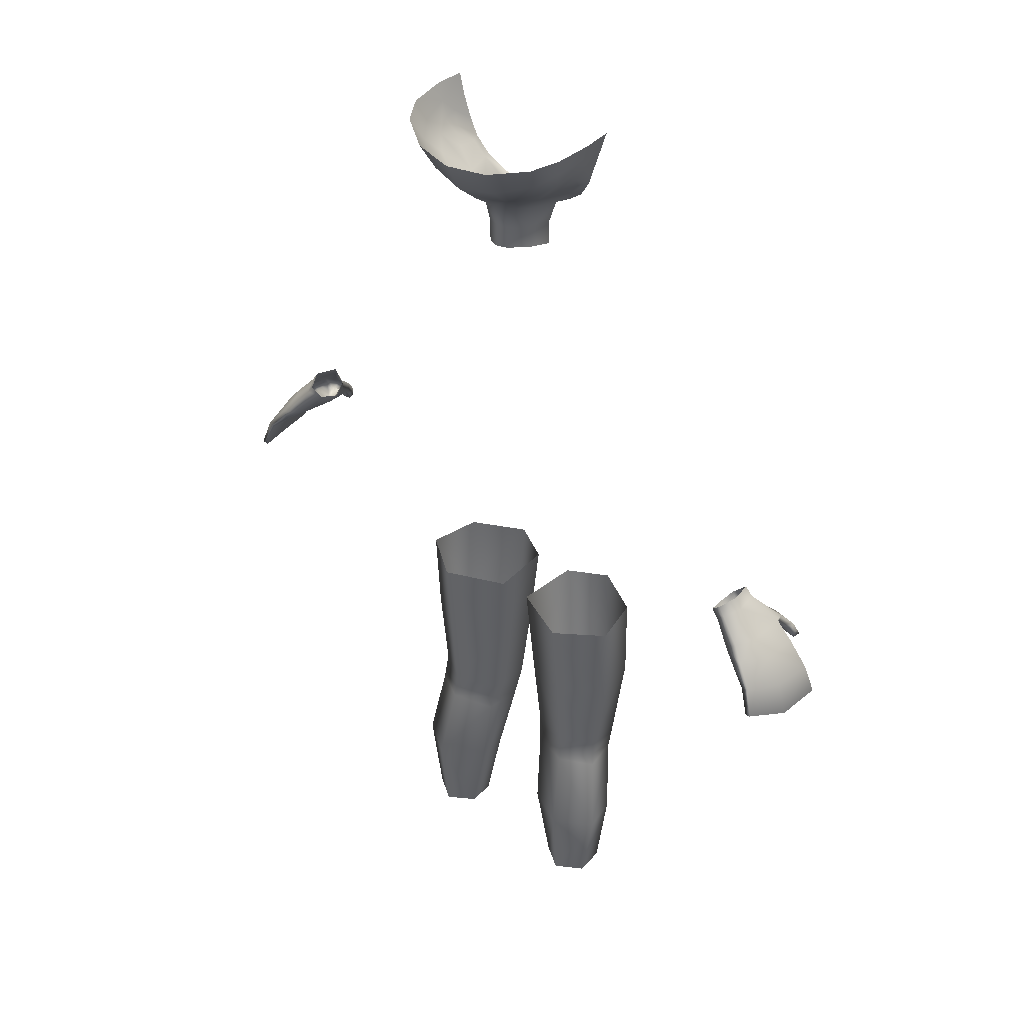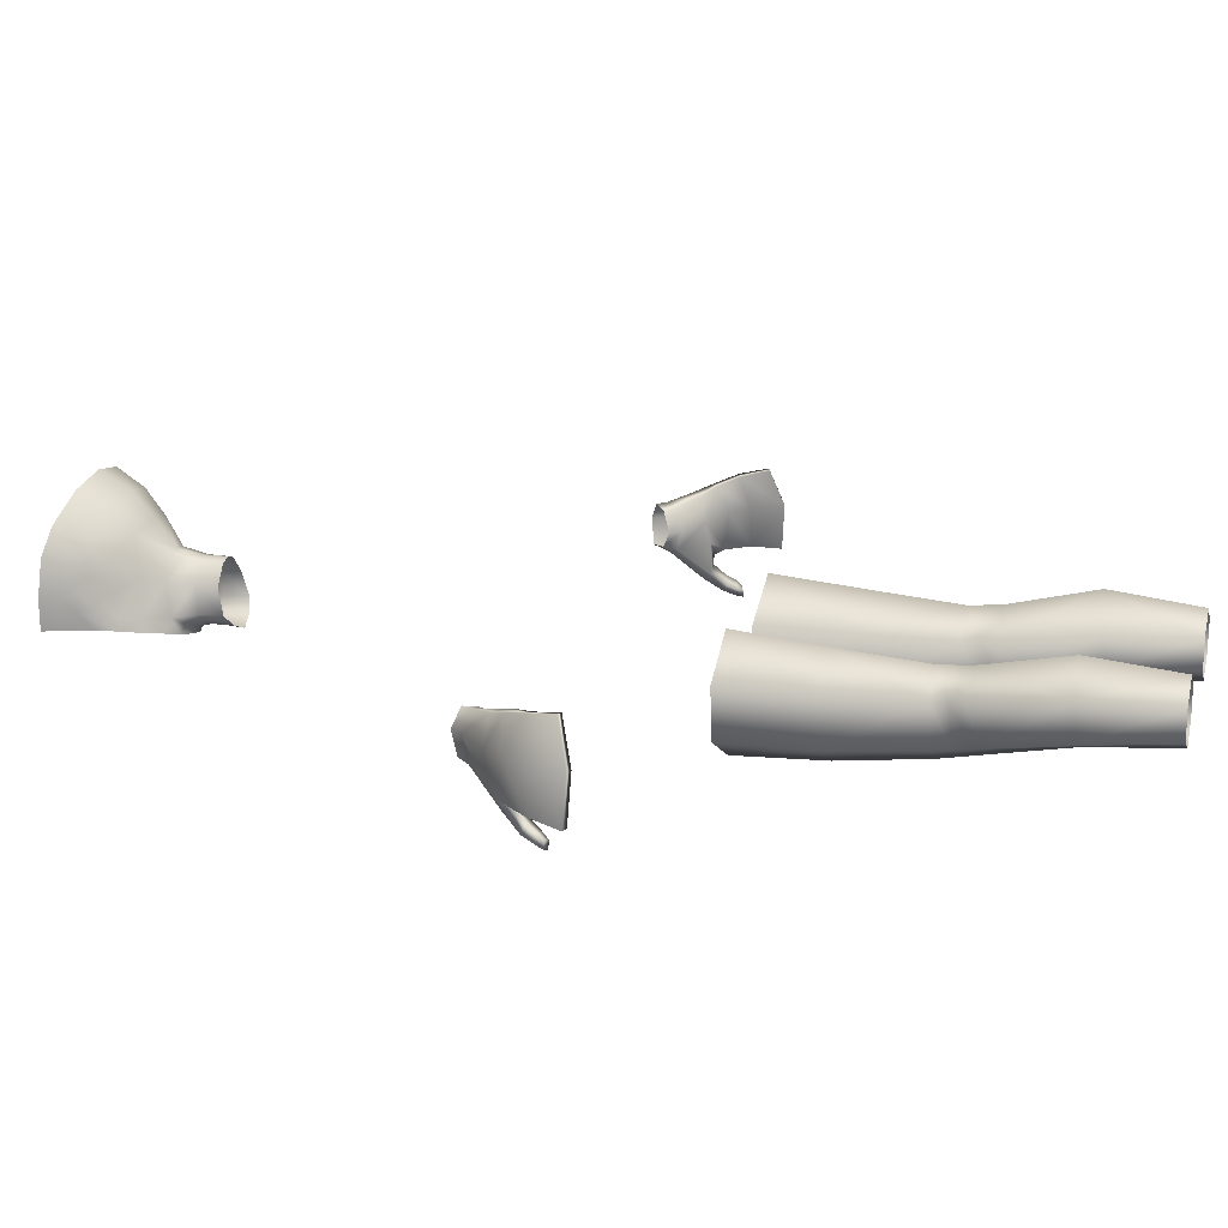
<metadata>
{"format":"obj","ext":"obj","renderer":"f3d","projection":"perspective","resolution":1024,"background":"white","views":[{"elev":38.5,"azim":-138.8,"up":"+Z"},{"elev":17.9,"azim":105.4,"up":"+Y"}]}
</metadata>
<code>
g NPC_Child_Size01_Body_007_LOD2
v 0.02869 0.02285 0.3148
v 0.02065 0.02392 0.3828
v 0.02269 -0.02331 0.3828
v 0.02588 -0.01402 0.3137
v 0.02772 -0.01107 0.2995
v 0.03007 0.02399 0.3016
v 0.05355 -0.0321 0.3149
v 0.05348 -0.04061 0.3843
v 0.09475 -0.019 0.386
v 0.05347 -0.02916 0.2993
v 0.02956 -0.008113 0.2853
v 0.03146 0.02512 0.2883
v 0.03547 0.03341 0.222
v 0.08718 -0.01434 0.3151
v 0.05339 -0.02623 0.2838
v 0.08451 -0.01155 0.2864
v 0.03873 0.004613 0.2201
v 0.04864 0.03158 0.1555
v 0.05022 0.008483 0.1555
v 0.0622 -0.01136 0.2207
v 0.0672 -0.004271 0.1555
v 0.08942 0.007039 0.1555
v 0.09545 0.001342 0.2222
v 0.09187 0.03171 0.1555
v 0.1028 0.03231 0.2244
v 0.07008 0.04584 0.1555
v 0.08584 -0.01294 0.3007
v 0.0908 0.01964 0.3157
v 0.09831 0.02029 0.386
v 0.0645 0.04156 0.3847
v 0.0919 0.0211 0.3031
v 0.0644 0.03597 0.3156
v 0.02065 0.02392 0.3828
v 0.02869 0.02285 0.3148
v 0.03007 0.02399 0.3016
v 0.06567 0.03807 0.2917
v 0.03146 0.02512 0.2883
v 0.09299 0.02255 0.2906
v 0.0717 0.053 0.225
v 0.03547 0.03341 0.222
v 0.04864 0.03158 0.1555
v 0.02065 0.02392 0.3828
v 0.01739 -0.02733 0.4534
v 0.02269 -0.02331 0.3828
v 0.0138 0.02583 0.4535
v 0.06354 0.04793 0.4539
v 0.0645 0.04156 0.3847
v 0.09831 0.02029 0.386
v 0.1017 0.02112 0.4549
v 0.09475 -0.019 0.386
v 0.09243 -0.02097 0.4558
v 0.05053 -0.0448 0.4545
v 0.05348 -0.04061 0.3843
v 0.01739 -0.02733 0.4534
v 0.02269 -0.02331 0.3828
v 0.2215 0.02317 0.5646
v 0.2276 0.02348 0.5563
v 0.2318 0.04016 0.5628
v 0.2252 0.03883 0.5696
v 0.2395 0.04258 0.5707
v 0.234 0.04188 0.5781
v 0.2406 0.02872 0.5832
v 0.2463 0.02842 0.5745
v 0.2414 0.007044 0.5717
v 0.2363 0.009177 0.5803
v 0.2334 0.004899 0.5668
v 0.2254 0.01142 0.57
v 0.2281 0.008714 0.5599
v 0.2276 0.02348 0.5563
v 0.2215 0.02317 0.5646
v 0.2808 0.06099 0.5008
v 0.2938 0.03084 0.4914
v 0.2991 0.03163 0.4934
v 0.2853 0.062 0.5024
v 0.2788 0.05774 0.5245
v 0.2721 0.05676 0.522
v 0.2991 0.03163 0.4934
v 0.2907 0.03053 0.5187
v 0.2586 0.05243 0.5363
v 0.2777 0.02887 0.54
v 0.2658 0.05213 0.5412
v 0.2475 0.04756 0.5459
v 0.2567 0.04768 0.553
v 0.2395 0.04258 0.5707
v 0.2318 0.04016 0.5628
v 0.2463 0.02842 0.5745
v 0.2648 0.02807 0.5548
v 0.2625 -0.00236 0.5512
v 0.2414 0.007044 0.5717
v 0.2783 -0.0004143 0.5389
v 0.2576 -0.01479 0.5455
v 0.2334 0.004899 0.5668
v 0.2947 -0.0008205 0.5189
v 0.2907 0.03053 0.5187
v 0.2991 0.03163 0.4934
v 0.3018 -0.00447 0.4952
v 0.2964 -0.004765 0.4936
v 0.2991 0.03163 0.4934
v 0.2938 0.03084 0.4914
v 0.2867 -0.001696 0.5156
v 0.2705 -0.0008646 0.5323
v 0.2605 -0.002568 0.5387
v 0.258 -0.009356 0.5388
v 0.2632 -0.0259 0.5324
v 0.2621 -0.0184 0.5295
v 0.2645 -0.0228 0.5224
v 0.2657 -0.02942 0.5242
v 0.2655 -0.03315 0.5174
v 0.2644 -0.02696 0.5175
v 0.2609 -0.03476 0.5159
v 0.2593 -0.02921 0.5156
v 0.2559 -0.02674 0.5194
v 0.258 -0.03295 0.5216
v 0.2521 -0.02319 0.526
v 0.2551 -0.02938 0.5298
v 0.2456 -0.01382 0.538
v 0.2482 -0.01925 0.5432
v 0.2281 0.008714 0.5599
v 0.258 -0.03295 0.5216
v 0.2655 -0.03315 0.5174
v 0.2609 -0.03476 0.5159
v 0.2657 -0.02942 0.5242
v 0.2632 -0.0259 0.5324
v 0.2551 -0.02938 0.5298
v 0.2938 0.03084 0.4914
v 0.2808 0.06099 0.5008
v 0.2721 0.05676 0.522
v 0.2833 0.02969 0.5158
v 0.2586 0.05243 0.5363
v 0.2636 0.0312 0.5287
v 0.2456 0.02717 0.5423
v 0.2475 0.04756 0.5459
v 0.2318 0.04016 0.5628
v 0.2276 0.02348 0.5563
v 0.2281 0.008714 0.5599
v 0.247 0.01044 0.5385
v 0.2456 -0.01382 0.538
v 0.2705 -0.0008646 0.5323
v 0.2605 -0.002568 0.5387
v 0.258 -0.009356 0.5388
v 0.2621 -0.0184 0.5295
v 0.2521 -0.02319 0.526
v 0.2867 -0.001696 0.5156
v 0.2833 0.02969 0.5158
v 0.2938 0.03084 0.4914
v 0.2964 -0.004765 0.4936
v 0.2645 -0.0228 0.5224
v 0.2559 -0.02674 0.5194
v 0.2593 -0.02921 0.5156
v 0.2644 -0.02696 0.5175
v -0.02269 -0.02331 0.3828
v -0.02065 0.02392 0.3828
v -0.02869 0.02285 0.3148
v -0.02588 -0.01402 0.3137
v -0.05355 -0.0321 0.3149
v -0.05348 -0.04061 0.3843
v -0.09475 -0.019 0.386
v -0.02772 -0.01107 0.2995
v -0.03007 0.02399 0.3016
v -0.05347 -0.02916 0.2993
v -0.08718 -0.01434 0.3151
v -0.02956 -0.008113 0.2853
v -0.03146 0.02512 0.2883
v -0.03547 0.03341 0.222
v -0.0908 0.01965 0.3157
v -0.09831 0.02029 0.386
v -0.0645 0.04156 0.3847
v -0.05339 -0.02623 0.2838
v -0.08451 -0.01155 0.2864
v -0.03873 0.004613 0.2201
v -0.04864 0.03158 0.1555
v -0.05022 0.008483 0.1555
v -0.0672 -0.004271 0.1555
v -0.08584 -0.01294 0.3007
v -0.0622 -0.01136 0.2207
v -0.08942 0.007039 0.1555
v -0.09545 0.001342 0.2222
v -0.09187 0.03171 0.1555
v -0.1028 0.03231 0.2244
v -0.07008 0.04584 0.1555
v -0.0919 0.0211 0.3031
v -0.0717 0.053 0.225
v -0.04864 0.03158 0.1555
v -0.03547 0.03341 0.222
v -0.03146 0.02512 0.2883
v -0.06567 0.03807 0.2917
v -0.03007 0.02399 0.3016
v -0.09299 0.02255 0.2906
v -0.0644 0.03597 0.3156
v -0.02869 0.02285 0.3148
v -0.02065 0.02392 0.3828
v -0.02065 0.02392 0.3828
v -0.02269 -0.02331 0.3828
v -0.01739 -0.02733 0.4534
v -0.0138 0.02583 0.4535
v -0.06354 0.04793 0.4539
v -0.0645 0.04156 0.3847
v -0.09831 0.02029 0.386
v -0.1017 0.02112 0.4549
v -0.09475 -0.019 0.386
v -0.09243 -0.02097 0.4558
v -0.05053 -0.0448 0.4545
v -0.05348 -0.04061 0.3843
v -0.01739 -0.02733 0.4534
v -0.02269 -0.02331 0.3828
v -0.2215 0.02317 0.5646
v -0.2318 0.04016 0.5628
v -0.2276 0.02348 0.5563
v -0.2252 0.03883 0.5696
v -0.2395 0.04259 0.5707
v -0.234 0.04188 0.5781
v -0.2406 0.02873 0.5832
v -0.2463 0.02842 0.5745
v -0.2414 0.007044 0.5717
v -0.2363 0.009177 0.5803
v -0.2334 0.004899 0.5668
v -0.2254 0.01142 0.57
v -0.2281 0.008714 0.5599
v -0.2276 0.02348 0.5563
v -0.2215 0.02317 0.5646
v -0.2808 0.06099 0.5008
v -0.2991 0.03163 0.4934
v -0.2938 0.03084 0.4914
v -0.2853 0.062 0.5024
v -0.2788 0.05774 0.5245
v -0.2721 0.05676 0.522
v -0.2991 0.03163 0.4934
v -0.2907 0.03053 0.5187
v -0.2586 0.05243 0.5363
v -0.2777 0.02887 0.54
v -0.2658 0.05213 0.5412
v -0.2475 0.04756 0.5459
v -0.2567 0.04768 0.553
v -0.2395 0.04259 0.5707
v -0.2318 0.04016 0.5628
v -0.2463 0.02842 0.5745
v -0.2648 0.02807 0.5548
v -0.2625 -0.00236 0.5512
v -0.2414 0.007044 0.5717
v -0.2783 -0.0004143 0.5389
v -0.2576 -0.01479 0.5455
v -0.2334 0.004899 0.5668
v -0.2947 -0.0008204 0.5189
v -0.2907 0.03053 0.5187
v -0.2991 0.03163 0.4934
v -0.3018 -0.00447 0.4952
v -0.2964 -0.004765 0.4936
v -0.2991 0.03163 0.4934
v -0.2938 0.03084 0.4914
v -0.2867 -0.001696 0.5156
v -0.2705 -0.0008646 0.5323
v -0.2605 -0.002568 0.5387
v -0.258 -0.009356 0.5388
v -0.2632 -0.0259 0.5324
v -0.2621 -0.0184 0.5295
v -0.2645 -0.0228 0.5224
v -0.2657 -0.02942 0.5242
v -0.2655 -0.03315 0.5174
v -0.2644 -0.02696 0.5175
v -0.2609 -0.03476 0.5159
v -0.2593 -0.02921 0.5156
v -0.2559 -0.02674 0.5194
v -0.258 -0.03295 0.5216
v -0.2521 -0.02319 0.526
v -0.2551 -0.02938 0.5298
v -0.2456 -0.01382 0.538
v -0.2482 -0.01925 0.5432
v -0.2281 0.008714 0.5599
v -0.258 -0.03295 0.5216
v -0.2609 -0.03476 0.5159
v -0.2655 -0.03315 0.5174
v -0.2657 -0.02942 0.5242
v -0.2632 -0.0259 0.5324
v -0.2551 -0.02938 0.5298
v -0.2938 0.03084 0.4914
v -0.2721 0.05676 0.522
v -0.2808 0.06099 0.5008
v -0.2833 0.02969 0.5158
v -0.2586 0.05243 0.5363
v -0.2636 0.0312 0.5287
v -0.2456 0.02717 0.5423
v -0.2475 0.04756 0.5459
v -0.2318 0.04016 0.5628
v -0.2276 0.02348 0.5563
v -0.2281 0.008714 0.5599
v -0.247 0.01044 0.5385
v -0.2456 -0.01382 0.538
v -0.2705 -0.0008646 0.5323
v -0.2605 -0.002568 0.5387
v -0.258 -0.009356 0.5388
v -0.2621 -0.0184 0.5295
v -0.2521 -0.02319 0.526
v -0.2867 -0.001696 0.5156
v -0.2833 0.02969 0.5158
v -0.2938 0.03084 0.4914
v -0.2964 -0.004765 0.4936
v -0.2645 -0.0228 0.5224
v -0.2559 -0.02674 0.5194
v -0.2593 -0.02921 0.5156
v -0.2644 -0.02696 0.5175
v -0 0.04824 0.8468
v -0 0.04846 0.8278
v 0.008945 0.04568 0.8282
v 0.009036 0.04586 0.8464
v 0.0211 0.03159 0.8276
v 0.02026 0.03218 0.8451
v 0.02422 0.03456 0.8653
v 0.01082 0.04975 0.8664
v -0 0.05185 0.8661
v 0.02026 0.03218 0.8451
v 0.0211 0.03159 0.8276
v 0.02371 0.01224 0.8231
v 0.02276 0.01121 0.8423
v 0.01444 0.002634 0.8198
v 0.02777 0.008807 0.8608
v 0.02422 0.03456 0.8653
v 0.01248 0.00164 0.8388
v 0.01753 0.000774 0.8545
v -0 -0.002113 0.8364
v -0 -0.003847 0.8496
v -0.01248 0.00164 0.8388
v -0 -0.003687 0.8175
v -0.01444 0.002634 0.8198
v -0.02371 0.01224 0.8231
v 0.01009 -0.003105 0.8513
v 0.01057 -0.007634 0.8539
v 0.02257 -0.004728 0.8566
v -0 -0.009473 0.8519
v -0.01057 -0.007634 0.8539
v -0.01009 -0.003105 0.8513
v -0.02257 -0.004728 0.8566
v -0.01753 0.000774 0.8545
v -0.02777 0.008807 0.8608
v -0.02276 0.01121 0.8423
v -0.02026 0.03218 0.8451
v -0.0211 0.03159 0.8276
v -0.02422 0.03437 0.8653
v 0.02777 0.008807 0.8608
v 0.01753 0.000774 0.8545
v 0.02257 -0.004728 0.8566
v 0.03462 -0.0008885 0.8623
v 0.04381 0.01205 0.8763
v 0.04799 0.002908 0.8729
v 0.02422 0.03456 0.8653
v 0.05801 0.005962 0.8877
v 0.03493 0.0384 0.8784
v 0.0257 0.06783 0.8863
v 0.01082 0.04975 0.8664
v -0 0.05185 0.8661
v -0 0.07258 0.8816
v -0 0.09142 0.8983
v 0.05398 0.01406 0.888
v 0.06307 0.02413 0.9026
v 0.06014 0.02863 0.8993
v 0.05143 0.03294 0.8915
v 0.0604 0.04572 0.9045
v 0.05006 0.0559 0.8962
v 0.06628 0.03413 0.911
v 0.06307 0.02413 0.9026
v 0.0717 0.0314 0.9242
v 0.06693 0.02996 0.9117
v 0.06684 0.05425 0.9189
v 0.05666 0.06904 0.9114
v 0.0681 0.0206 0.9128
v 0.06307 0.02413 0.9026
v 0.07006 0.007737 0.9216
v 0.07482 0.006852 0.938
v 0.07626 0.03103 0.9375
v 0.07275 0.06028 0.9352
v 0.06134 0.07974 0.9311
v 0.03357 0.09821 0.9257
v 0.02978 0.08501 0.9024
v -0 0.1048 0.9236
v 0.0681 0.0206 0.9128
v 0.06355 0.007377 0.9026
v 0.06307 0.02413 0.9026
v -0 0.04824 0.8468
v -0.008945 0.04568 0.8282
v -0 0.04846 0.8278
v -0.009036 0.04586 0.8464
v -0 0.05185 0.8661
v -0.0211 0.03159 0.8276
v -0.01082 0.04975 0.8664
v -0.02026 0.03218 0.8451
v -0.02422 0.03437 0.8653
v -0.02257 -0.004728 0.8566
v -0.01753 0.000774 0.8545
v -0.02777 0.008807 0.8608
v -0.03462 -0.000888 0.8623
v -0.04799 0.002908 0.8729
v -0.04381 0.01205 0.8763
v -0.03493 0.03864 0.8784
v -0.02422 0.03437 0.8653
v -0.05801 0.005962 0.8877
v -0.01082 0.04975 0.8664
v -0.0257 0.06783 0.8863
v -0 0.05185 0.8661
v -0 0.07258 0.8816
v -0 0.09142 0.8983
v -0.05398 0.01406 0.888
v -0.06161 0.02638 0.901
v -0.05143 0.03294 0.8915
v -0.06161 0.02638 0.901
v -0.06661 0.03205 0.9113
v -0.0604 0.04572 0.9045
v -0.05006 0.0559 0.8962
v -0.05666 0.06904 0.9114
v -0.02978 0.08501 0.9024
v -0.03357 0.09821 0.9257
v -0 0.1048 0.9236
v -0.06134 0.07974 0.9311
v -0.06684 0.05425 0.9189
v -0.07275 0.06028 0.9352
v -0.0717 0.0314 0.9242
v -0.07626 0.03103 0.9375
v -0.0681 0.0206 0.9128
v -0.06161 0.02638 0.901
v -0.07006 0.007737 0.9216
v -0.07482 0.006852 0.938
v -0.0681 0.0206 0.9128
v -0.06355 0.007377 0.9026
v -0.06161 0.02638 0.901
g NPC_Child_Size01_Body_007_LOD2_0
f 3 2 1
f 4 3 1
f 4 1 5
f 1 6 5
f 3 4 7
f 8 3 7
f 8 7 9
f 7 4 10
f 4 5 10
f 5 6 11
f 6 12 11
f 11 12 13
f 7 14 9
f 14 7 10
f 5 11 15
f 10 5 15
f 15 16 10
f 17 11 13
f 15 11 17
f 13 18 17
f 18 19 17
f 20 15 17
f 20 17 19
f 15 20 16
f 21 20 19
f 21 22 20
f 22 23 20
f 20 23 16
f 23 22 24
f 25 23 24
f 16 23 25
f 25 24 26
f 16 27 10
f 27 14 10
f 28 14 27
f 14 28 9
f 28 29 9
f 29 28 30
f 31 27 16
f 31 28 27
f 28 32 30
f 28 31 32
f 30 32 33
f 32 34 33
f 34 32 35
f 32 36 35
f 31 36 32
f 35 36 37
f 38 31 16
f 38 36 31
f 38 16 25
f 38 25 36
f 37 36 39
f 25 39 36
f 40 37 39
f 39 25 26
f 41 40 39
f 26 41 39
f 44 43 42
f 43 45 42
f 42 45 46
f 47 42 46
f 47 46 48
f 46 49 48
f 48 49 50
f 49 51 50
f 50 51 52
f 53 50 52
f 53 52 54
f 55 53 54
f 58 57 56
f 59 58 56
f 60 58 59
f 61 60 59
f 61 62 60
f 62 63 60
f 63 62 64
f 62 65 64
f 64 65 66
f 65 67 66
f 67 68 66
f 69 68 67
f 70 69 67
f 73 72 71
f 74 73 71
f 75 74 71
f 76 75 71
f 77 74 75
f 78 77 75
f 75 76 79
f 78 75 80
f 81 75 79
f 75 81 80
f 81 79 82
f 83 81 82
f 83 82 84
f 82 85 84
f 84 86 83
f 83 87 81
f 86 87 83
f 87 80 81
f 87 86 88
f 86 89 88
f 80 87 90
f 87 88 90
f 91 88 89
f 91 89 92
f 90 93 80
f 93 94 80
f 95 94 93
f 96 95 93
f 97 96 93
f 98 96 97
f 99 98 97
f 100 97 93
f 93 90 100
f 90 101 100
f 90 88 101
f 88 102 101
f 102 88 103
f 88 91 103
f 103 91 104
f 105 103 104
f 106 105 104
f 107 106 104
f 106 107 108
f 109 106 108
f 108 110 109
f 110 111 109
f 111 110 112
f 110 113 112
f 114 112 113
f 115 114 113
f 116 114 115
f 104 91 117
f 115 104 117
f 117 116 115
f 117 91 92
f 116 117 118
f 117 92 118
f 121 120 119
f 120 122 119
f 122 123 119
f 123 124 119
f 127 126 125
f 128 127 125
f 129 127 128
f 130 129 128
f 129 130 131
f 132 129 131
f 132 131 133
f 131 134 133
f 134 131 135
f 131 136 135
f 135 136 137
f 130 138 131
f 138 136 131
f 138 139 136
f 140 136 139
f 140 137 136
f 137 140 141
f 142 137 141
f 138 130 143
f 130 144 143
f 144 145 143
f 145 146 143
f 141 147 142
f 147 148 142
f 149 148 147
f 150 149 147
f 153 152 151
f 154 153 151
f 154 151 155
f 151 156 155
f 155 156 157
f 153 154 158
f 159 153 158
f 154 155 160
f 158 154 160
f 161 155 157
f 160 155 161
f 159 158 162
f 163 159 162
f 164 163 162
f 165 161 157
f 166 165 157
f 165 166 167
f 168 162 158
f 160 168 158
f 169 168 160
f 170 164 162
f 162 168 170
f 171 164 170
f 172 171 170
f 172 170 173
f 174 160 161
f 174 161 165
f 174 169 160
f 168 175 170
f 170 175 173
f 175 168 169
f 176 173 175
f 177 176 175
f 177 175 169
f 176 177 178
f 177 179 178
f 177 169 179
f 178 179 180
f 181 174 165
f 169 174 181
f 179 182 180
f 183 180 182
f 184 183 182
f 185 184 182
f 186 185 182
f 182 179 186
f 186 187 185
f 169 188 179
f 188 169 181
f 179 188 186
f 186 188 181
f 181 165 189
f 186 181 189
f 186 189 187
f 189 165 167
f 189 190 187
f 189 167 191
f 190 189 191
f 194 193 192
f 195 194 192
f 195 192 196
f 192 197 196
f 196 197 198
f 199 196 198
f 198 200 199
f 200 201 199
f 201 200 202
f 200 203 202
f 202 203 204
f 203 205 204
f 208 207 206
f 207 209 206
f 207 210 209
f 210 211 209
f 212 211 210
f 213 212 210
f 212 213 214
f 215 212 214
f 215 214 216
f 217 215 216
f 218 217 216
f 218 219 217
f 219 220 217
f 223 222 221
f 222 224 221
f 224 225 221
f 225 226 221
f 224 227 225
f 227 228 225
f 226 225 229
f 225 228 230
f 225 231 229
f 231 225 230
f 229 231 232
f 231 233 232
f 232 233 234
f 235 232 234
f 236 234 233
f 237 233 231
f 237 236 233
f 230 237 231
f 236 237 238
f 239 236 238
f 237 230 240
f 238 237 240
f 238 241 239
f 239 241 242
f 243 240 230
f 244 243 230
f 244 245 243
f 245 246 243
f 246 247 243
f 246 248 247
f 248 249 247
f 247 250 243
f 240 243 250
f 251 240 250
f 238 240 251
f 252 238 251
f 238 252 253
f 241 238 253
f 241 253 254
f 253 255 254
f 255 256 254
f 256 257 254
f 257 256 258
f 256 259 258
f 260 258 259
f 261 260 259
f 260 261 262
f 263 260 262
f 262 264 263
f 264 265 263
f 264 266 265
f 241 254 267
f 254 265 267
f 266 267 265
f 241 267 242
f 267 266 268
f 242 267 268
f 271 270 269
f 272 271 269
f 273 272 269
f 274 273 269
f 277 276 275
f 276 278 275
f 276 279 278
f 279 280 278
f 280 279 281
f 279 282 281
f 281 282 283
f 284 281 283
f 281 284 285
f 286 281 285
f 286 285 287
f 288 280 281
f 286 288 281
f 289 288 286
f 286 290 289
f 287 290 286
f 290 287 291
f 287 292 291
f 280 288 293
f 294 280 293
f 295 294 293
f 296 295 293
f 297 291 292
f 298 297 292
f 298 299 297
f 299 300 297
f 303 302 301
f 304 303 301
f 303 304 305
f 304 306 305
f 306 304 307
f 304 308 307
f 304 301 308
f 301 309 308
f 312 311 310
f 313 312 310
f 312 313 314
f 315 313 310
f 316 315 310
f 313 315 317
f 313 317 314
f 315 318 317
f 317 319 314
f 320 319 317
f 321 319 320
f 319 322 314
f 322 319 323
f 319 321 323
f 323 321 324
f 325 317 318
f 325 320 317
f 326 325 318
f 320 325 326
f 327 326 318
f 328 320 326
f 320 328 329
f 330 320 329
f 330 321 320
f 330 329 331
f 332 330 331
f 321 330 332
f 332 333 321
f 321 334 324
f 333 334 321
f 324 334 335
f 335 334 333
f 336 324 335
f 337 335 333
f 340 339 338
f 341 340 338
f 338 342 341
f 342 343 341
f 338 344 342
f 343 342 345
f 344 346 342
f 347 346 344
f 348 347 344
f 347 348 349
f 350 347 349
f 347 350 351
f 342 352 345
f 342 346 352
f 345 352 353
f 352 354 353
f 346 355 352
f 355 354 352
f 356 355 346
f 354 355 356
f 347 357 346
f 357 356 346
f 358 354 356
f 354 358 359
f 358 356 360
f 360 361 358
f 358 361 359
f 362 356 357
f 356 362 360
f 363 357 347
f 363 362 357
f 364 361 360
f 364 365 361
f 364 360 366
f 367 366 360
f 368 367 360
f 368 360 369
f 360 362 369
f 370 369 362
f 363 370 362
f 370 363 371
f 372 363 347
f 363 372 371
f 372 347 351
f 372 351 371
f 351 373 371
f 366 375 374
f 345 374 375
f 376 374 345
f 379 378 377
f 378 380 377
f 377 380 381
f 380 378 382
f 380 383 381
f 384 380 382
f 380 384 383
f 384 385 383
f 388 387 386
f 389 388 386
f 389 390 388
f 390 391 388
f 391 392 388
f 392 393 388
f 390 394 391
f 393 392 395
f 392 396 395
f 395 396 397
f 396 398 397
f 398 396 399
f 391 400 392
f 394 400 391
f 394 401 400
f 400 402 392
f 403 402 400
f 403 404 402
f 392 402 405
f 404 405 402
f 406 396 392
f 406 392 405
f 406 407 396
f 407 406 405
f 396 408 399
f 407 408 396
f 408 409 399
f 409 410 399
f 411 409 408
f 407 411 408
f 407 412 411
f 412 407 405
f 412 413 411
f 412 405 414
f 412 414 413
f 405 404 414
f 414 415 413
f 404 416 414
f 417 416 404
f 414 416 418
f 415 414 418
f 419 415 418
f 421 418 420
f 420 394 421
f 420 422 394

</code>
